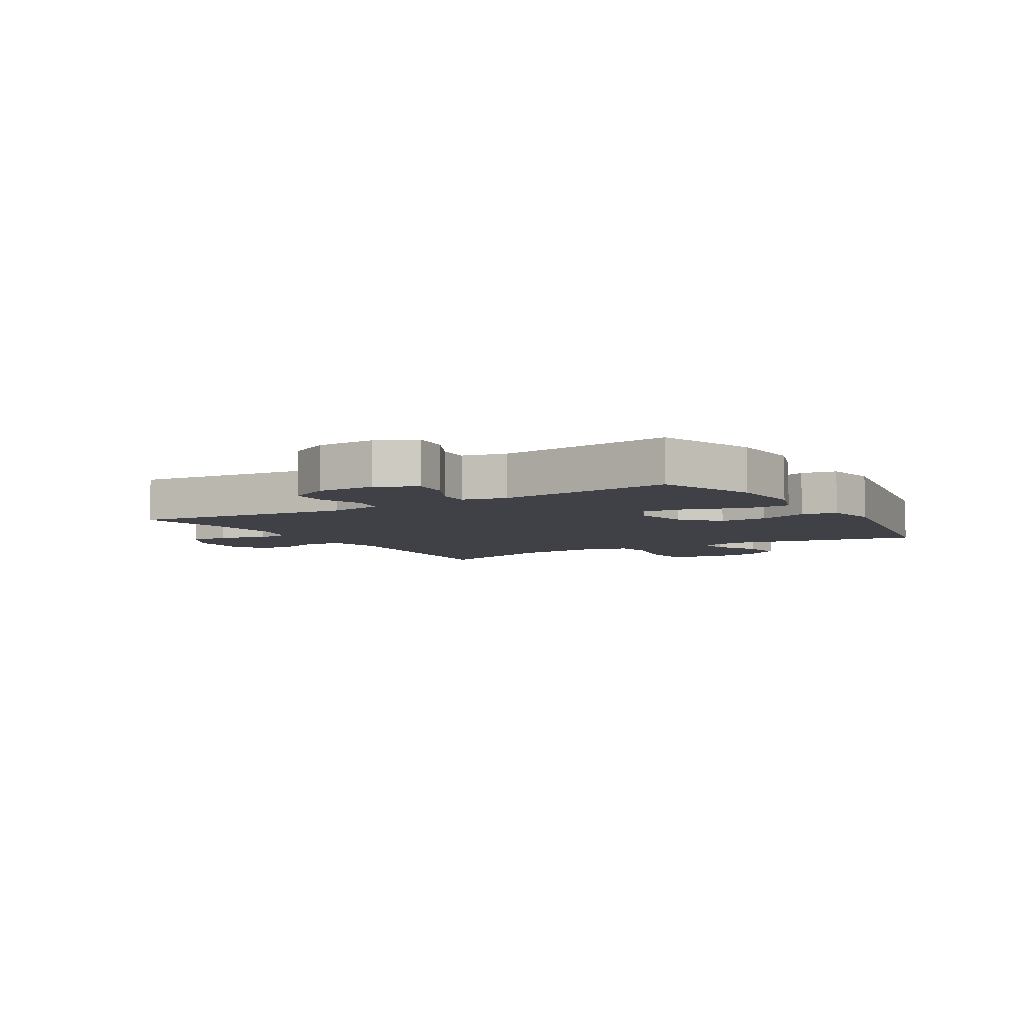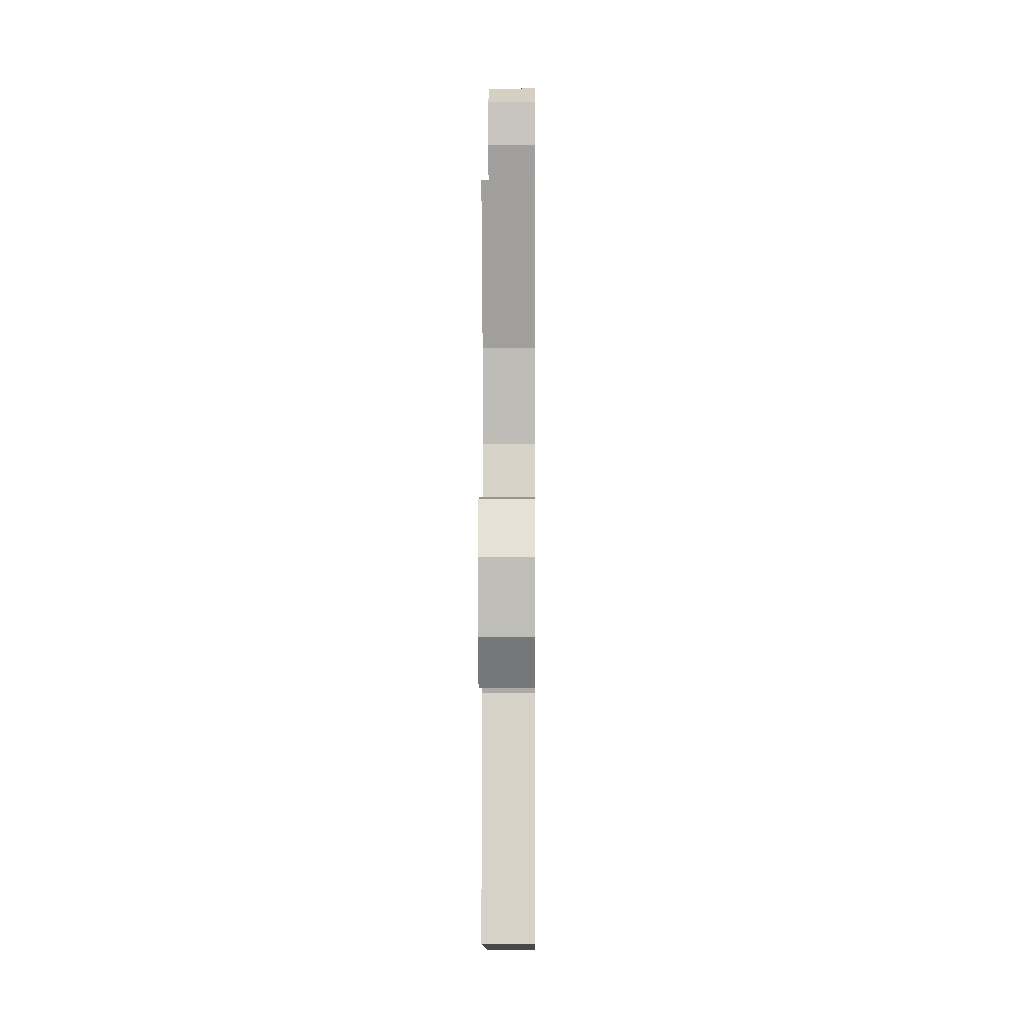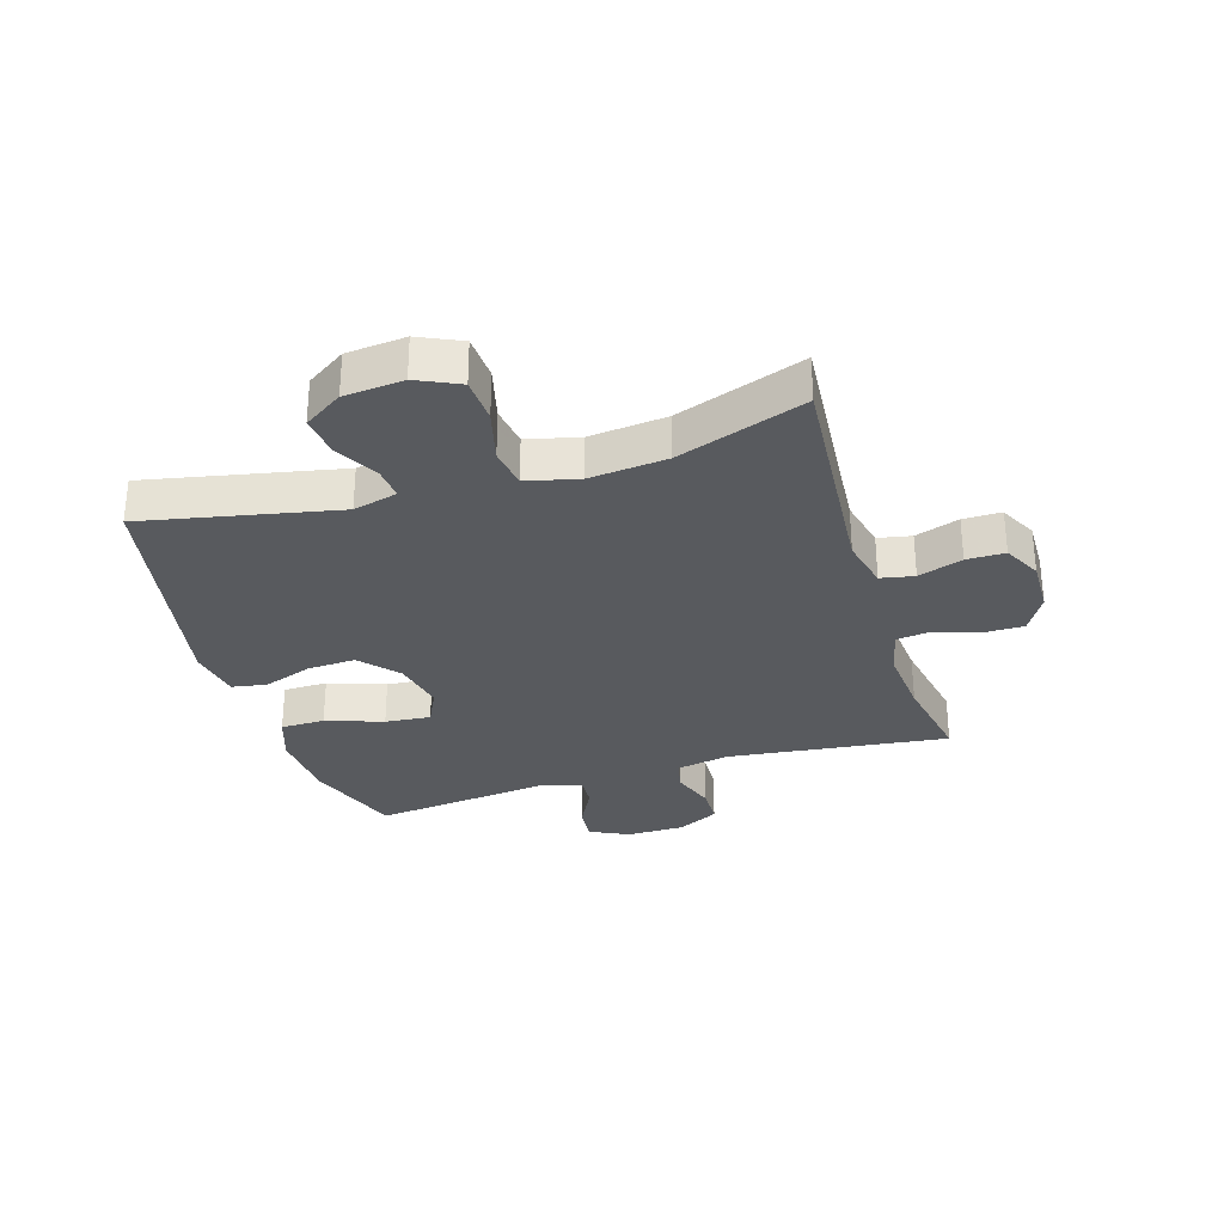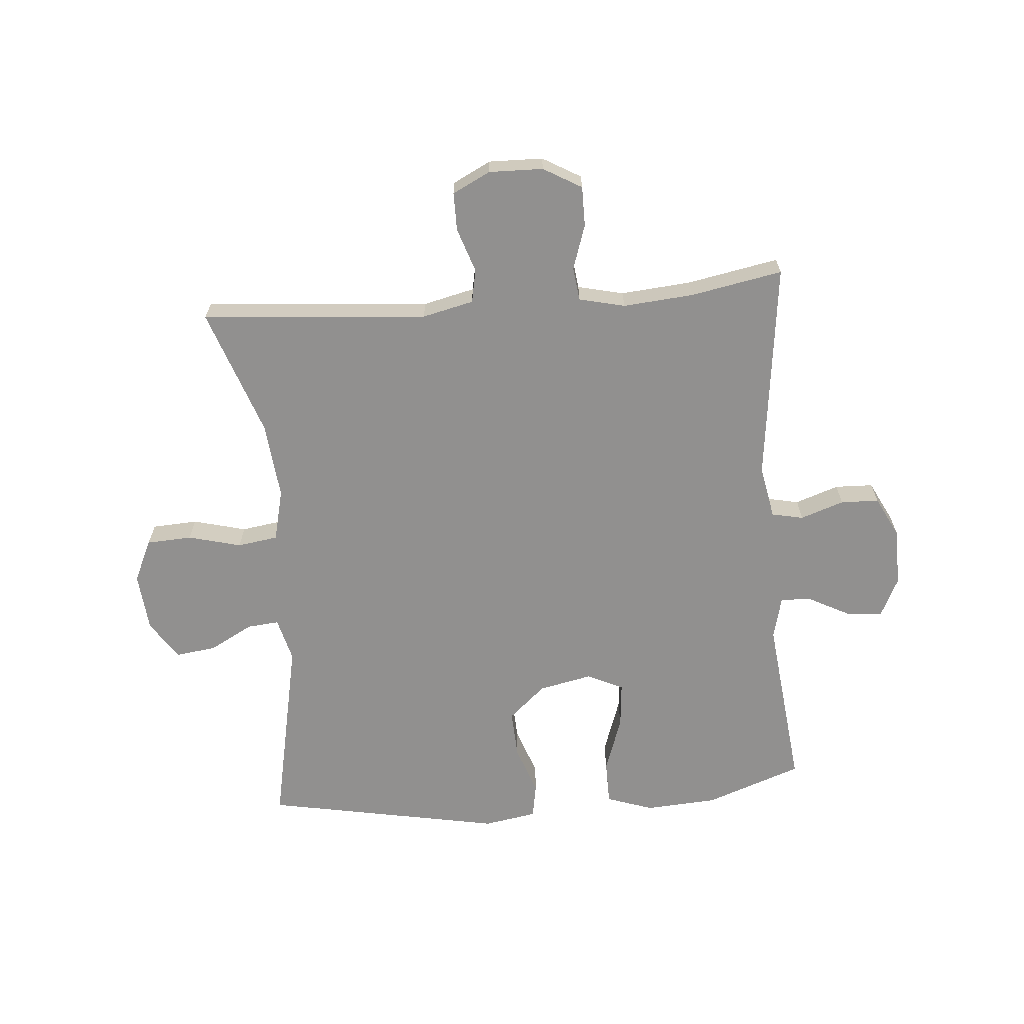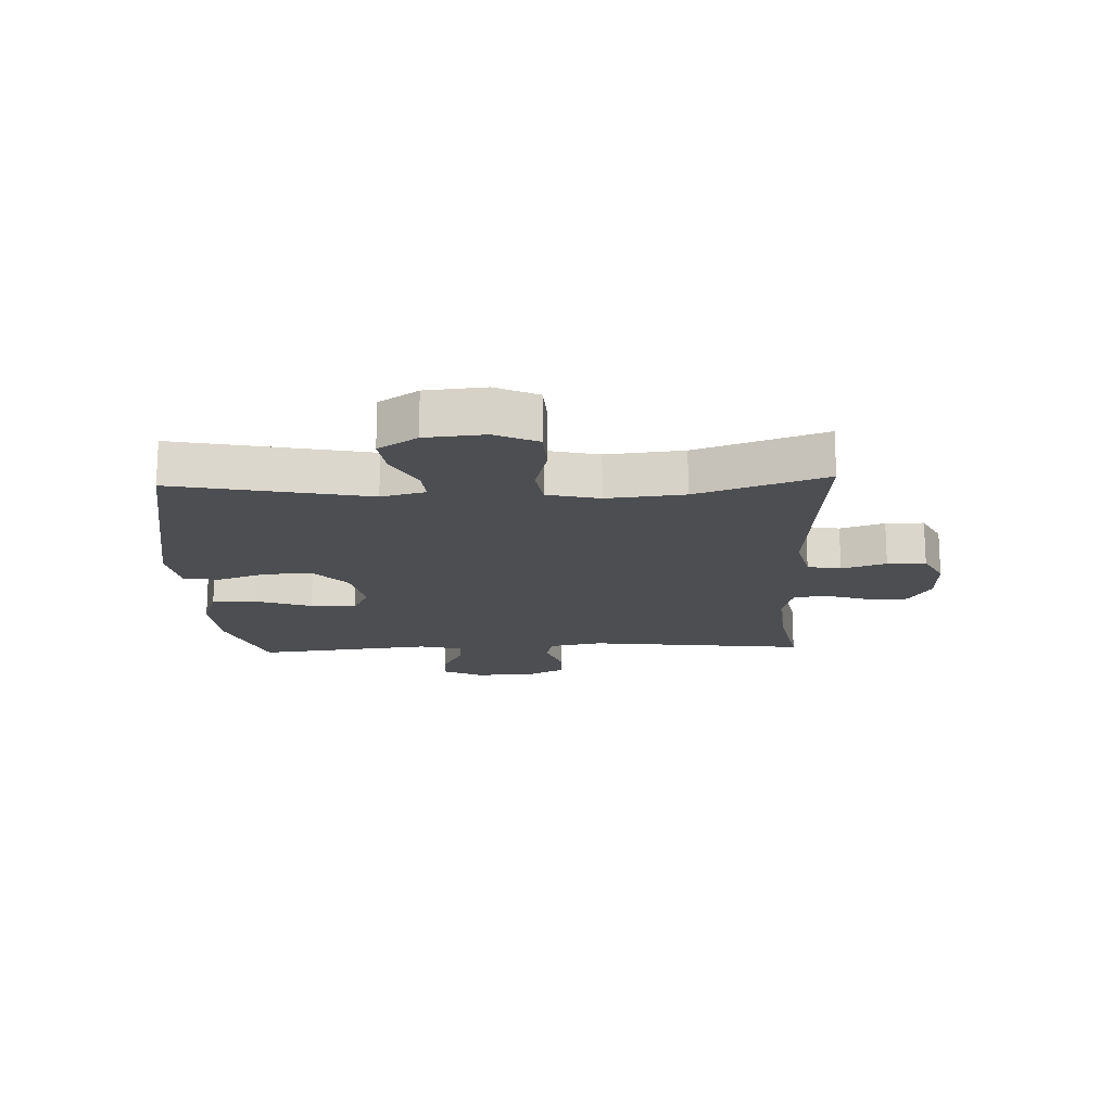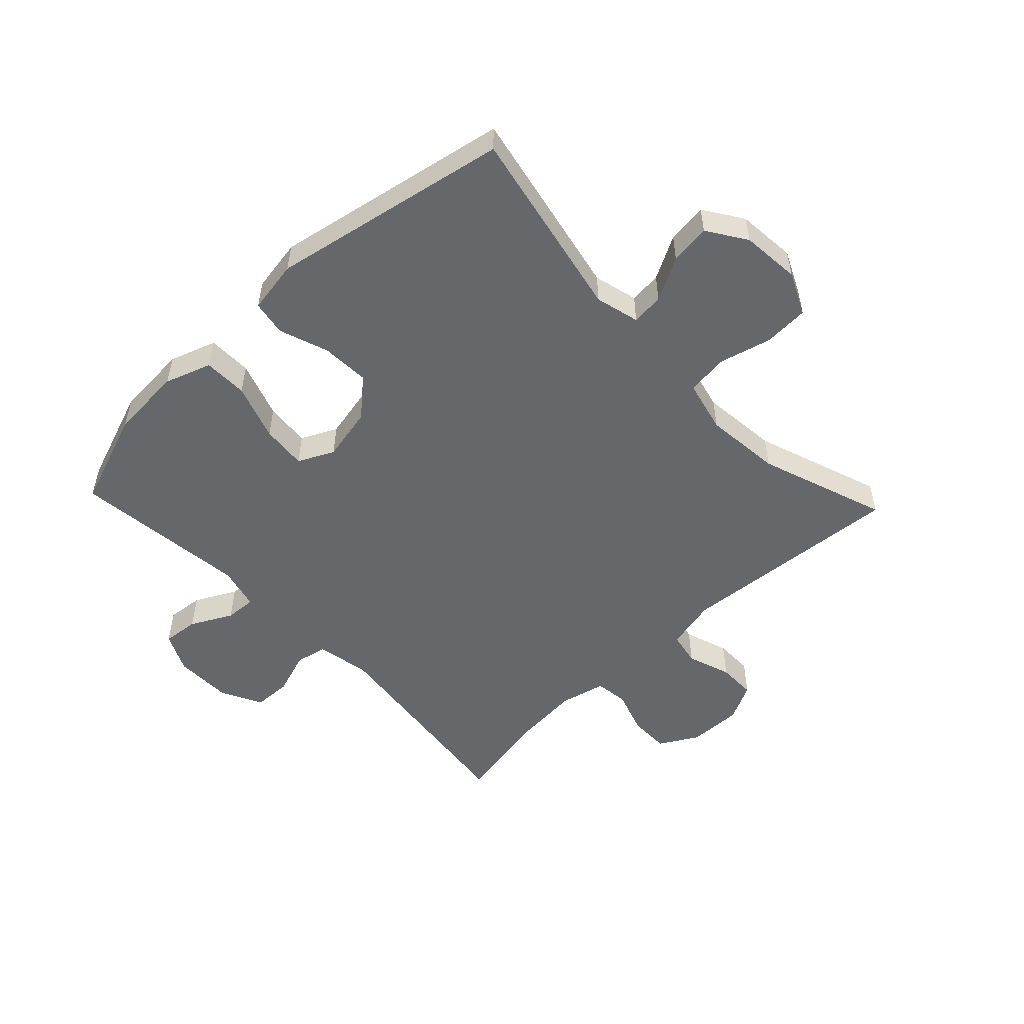
<metadata>
{"format":"obj","ext":"obj","renderer":"f3d","projection":"perspective","resolution":1024,"background":"white","views":[{"elev":-6.0,"azim":121.4,"up":"+Y"},{"elev":-0.6,"azim":-89.4,"up":"+Z"},{"elev":-30.6,"azim":-72.9,"up":"+Y"},{"elev":-65.7,"azim":4.7,"up":"+Y"},{"elev":-16.8,"azim":-87.6,"up":"+Y"},{"elev":-52.2,"azim":-136.5,"up":"+Y"}]}
</metadata>
<code>
v -0.5 0.07 -0.5
v -0.434 0.07 -0.177
v -0.453 0.07 -0.103
v -0.507 0.07 -0.108
v -0.579 0.07 -0.147
v -0.647 0.07 -0.156
v -0.69 0.07 -0.091
v -0.699 0.07 0.008
v -0.666 0.07 0.079
v -0.59 0.07 0.083
v -0.501 0.07 0.06
v -0.433 0.07 0.07
v -0.412 0.07 0.157
v -0.425 0.07 0.286
v -0.5 0.07 0.5
v -0.121 0.07 0.47
v -0.035 0.07 0.49
v -0.024 0.07 0.546
v -0.049 0.07 0.62
v -0.049 0.07 0.684
v 0.014 0.07 0.716
v 0.105 0.07 0.714
v 0.169 0.07 0.677
v 0.169 0.07 0.61
v 0.144 0.07 0.535
v 0.151 0.07 0.479
v 0.228 0.07 0.461
v 0.346 0.07 0.471
v 0.5 0.07 0.5
v 0.456 0.07 0.132
v 0.473 0.07 0.042
v 0.526 0.07 0.031
v 0.599 0.07 0.056
v 0.663 0.07 0.054
v 0.698 0.07 -0.015
v 0.699 0.07 -0.112
v 0.667 0.07 -0.178
v 0.606 0.07 -0.172
v 0.537 0.07 -0.136
v 0.485 0.07 -0.133
v 0.467 0.07 -0.205
v 0.5 0.07 -0.5
v 0.339 0.07 -0.558
v 0.217 0.07 -0.566
v 0.139 0.07 -0.539
v 0.138 0.07 -0.465
v 0.171 0.07 -0.37
v 0.178 0.07 -0.294
v 0.118 0.07 -0.265
v 0.028 0.07 -0.284
v -0.034 0.07 -0.339
v -0.03 0.07 -0.42
v -0.001 0.07 -0.502
v -0.011 0.07 -0.561
v -0.1 0.07 -0.576
v -0.5 0 -0.5
v -0.434 0 -0.177
v -0.453 0 -0.103
v -0.507 0 -0.108
v -0.579 0 -0.147
v -0.647 0 -0.156
v -0.69 0 -0.091
v -0.699 0 0.008
v -0.666 0 0.079
v -0.59 0 0.083
v -0.501 0 0.06
v -0.433 0 0.07
v -0.412 0 0.157
v -0.425 0 0.286
v -0.5 0 0.5
v -0.121 0 0.47
v -0.035 0 0.49
v -0.024 0 0.546
v -0.049 0 0.62
v -0.049 0 0.684
v 0.014 0 0.716
v 0.105 0 0.714
v 0.169 0 0.677
v 0.169 0 0.61
v 0.144 0 0.535
v 0.151 0 0.479
v 0.228 0 0.461
v 0.346 0 0.471
v 0.5 0 0.5
v 0.456 0 0.132
v 0.473 0 0.042
v 0.526 0 0.031
v 0.599 0 0.056
v 0.663 0 0.054
v 0.698 0 -0.015
v 0.699 0 -0.112
v 0.667 0 -0.178
v 0.606 0 -0.172
v 0.537 0 -0.136
v 0.485 0 -0.133
v 0.467 0 -0.205
v 0.5 0 -0.5
v 0.339 0 -0.558
v 0.217 0 -0.566
v 0.139 0 -0.539
v 0.138 0 -0.465
v 0.171 0 -0.37
v 0.178 0 -0.294
v 0.118 0 -0.265
v 0.028 0 -0.284
v -0.034 0 -0.339
v -0.03 0 -0.42
v -0.001 0 -0.502
v -0.011 0 -0.561
v -0.1 0 -0.576
f 55 1 2
f 54 55 2
f 53 54 2
f 52 53 2
f 51 52 2 3
f 50 51 3
f 49 50 3
f 45 46 47
f 44 45 47
f 43 44 47
f 42 43 47
f 41 42 47
f 40 41 47 48
f 37 38 39
f 36 37 39
f 35 36 39
f 34 35 39
f 33 34 39
f 32 33 39
f 31 32 39 40
f 40 48 49
f 31 40 49
f 30 31 49
f 23 24 25
f 22 23 25
f 21 22 25
f 20 21 25
f 19 20 25
f 18 19 25
f 17 18 25 26
f 16 17 26 27
f 14 15 16
f 13 14 16 27
f 9 10 11
f 8 9 11
f 7 8 11
f 6 7 11
f 5 6 11
f 4 5 11
f 3 4 11 12
f 3 12 13
f 49 3 13
f 30 49 13
f 29 30 13
f 28 29 13
f 13 27 28
f 57 56 110
f 57 110 109
f 57 109 108
f 57 108 107
f 58 57 107 106
f 58 106 105
f 58 105 104
f 102 101 100
f 102 100 99
f 102 99 98
f 102 98 97
f 102 97 96
f 103 102 96 95
f 94 93 92
f 94 92 91
f 94 91 90
f 94 90 89
f 94 89 88
f 94 88 87
f 95 94 87 86
f 104 103 95
f 104 95 86
f 104 86 85
f 80 79 78
f 80 78 77
f 80 77 76
f 80 76 75
f 80 75 74
f 80 74 73
f 81 80 73 72
f 82 81 72 71
f 71 70 69
f 82 71 69 68
f 66 65 64
f 66 64 63
f 66 63 62
f 66 62 61
f 66 61 60
f 66 60 59
f 67 66 59 58
f 68 67 58
f 68 58 104
f 68 104 85
f 68 85 84
f 68 84 83
f 83 82 68
f 1 56 57 2
f 2 57 58 3
f 3 58 59 4
f 4 59 60 5
f 5 60 61 6
f 6 61 62 7
f 7 62 63 8
f 8 63 64 9
f 9 64 65 10
f 10 65 66 11
f 11 66 67 12
f 12 67 68 13
f 13 68 69 14
f 14 69 70 15
f 15 70 71 16
f 16 71 72 17
f 17 72 73 18
f 18 73 74 19
f 19 74 75 20
f 20 75 76 21
f 21 76 77 22
f 22 77 78 23
f 23 78 79 24
f 24 79 80 25
f 25 80 81 26
f 26 81 82 27
f 27 82 83 28
f 28 83 84 29
f 29 84 85 30
f 30 85 86 31
f 31 86 87 32
f 32 87 88 33
f 33 88 89 34
f 34 89 90 35
f 35 90 91 36
f 36 91 92 37
f 37 92 93 38
f 38 93 94 39
f 39 94 95 40
f 40 95 96 41
f 41 96 97 42
f 42 97 98 43
f 43 98 99 44
f 44 99 100 45
f 45 100 101 46
f 46 101 102 47
f 47 102 103 48
f 48 103 104 49
f 49 104 105 50
f 50 105 106 51
f 51 106 107 52
f 52 107 108 53
f 53 108 109 54
f 54 109 110 55
f 55 110 56 1

</code>
